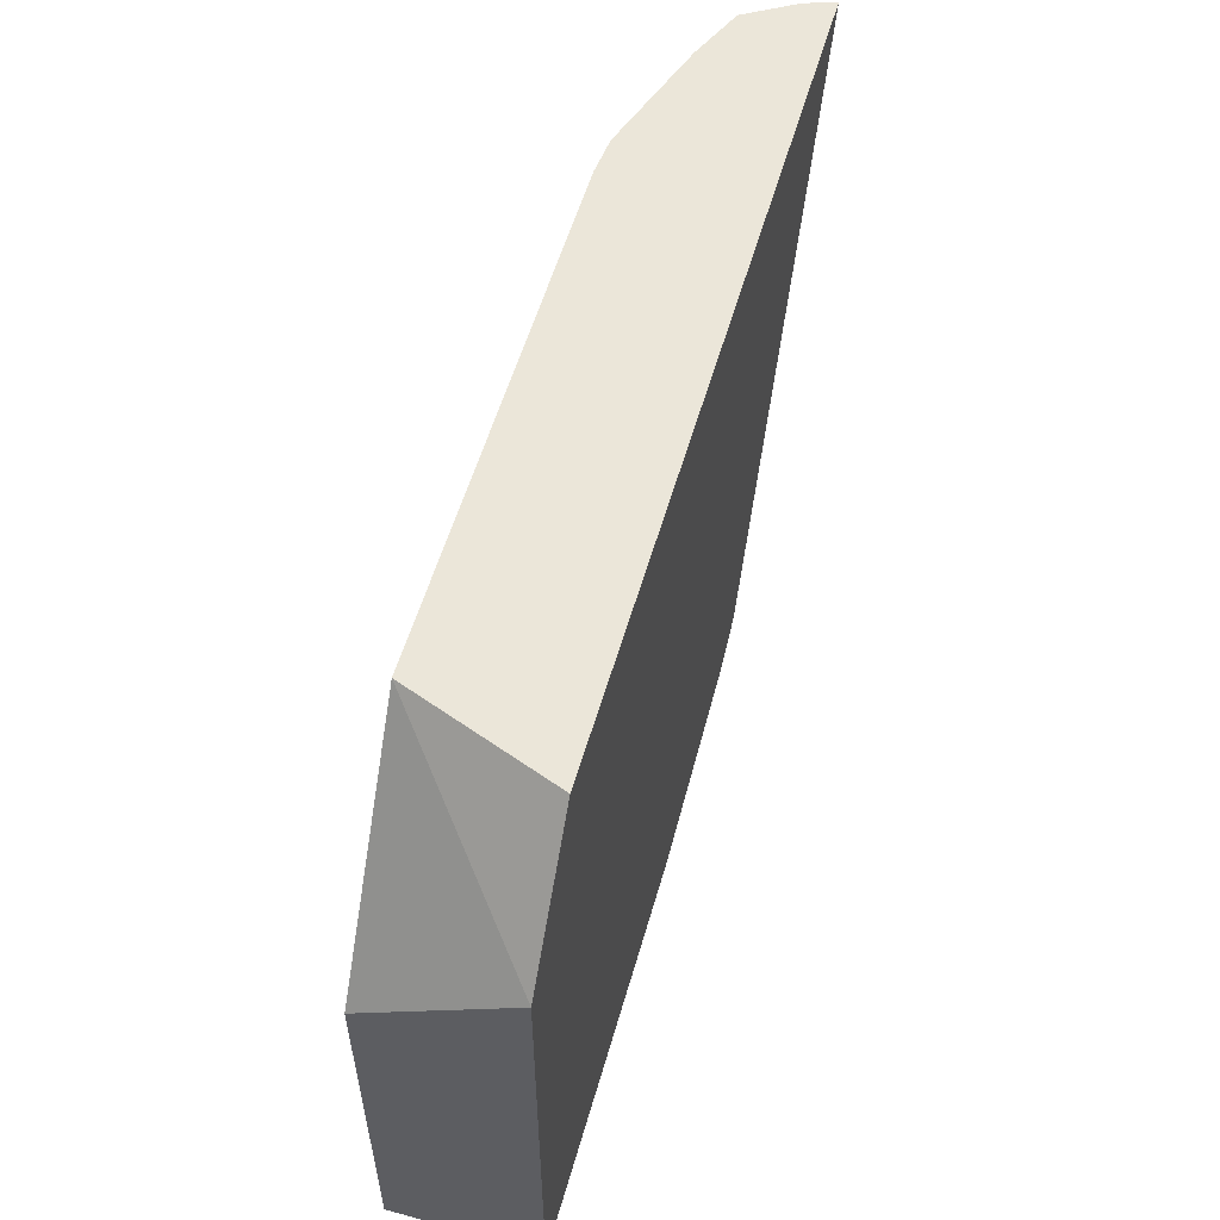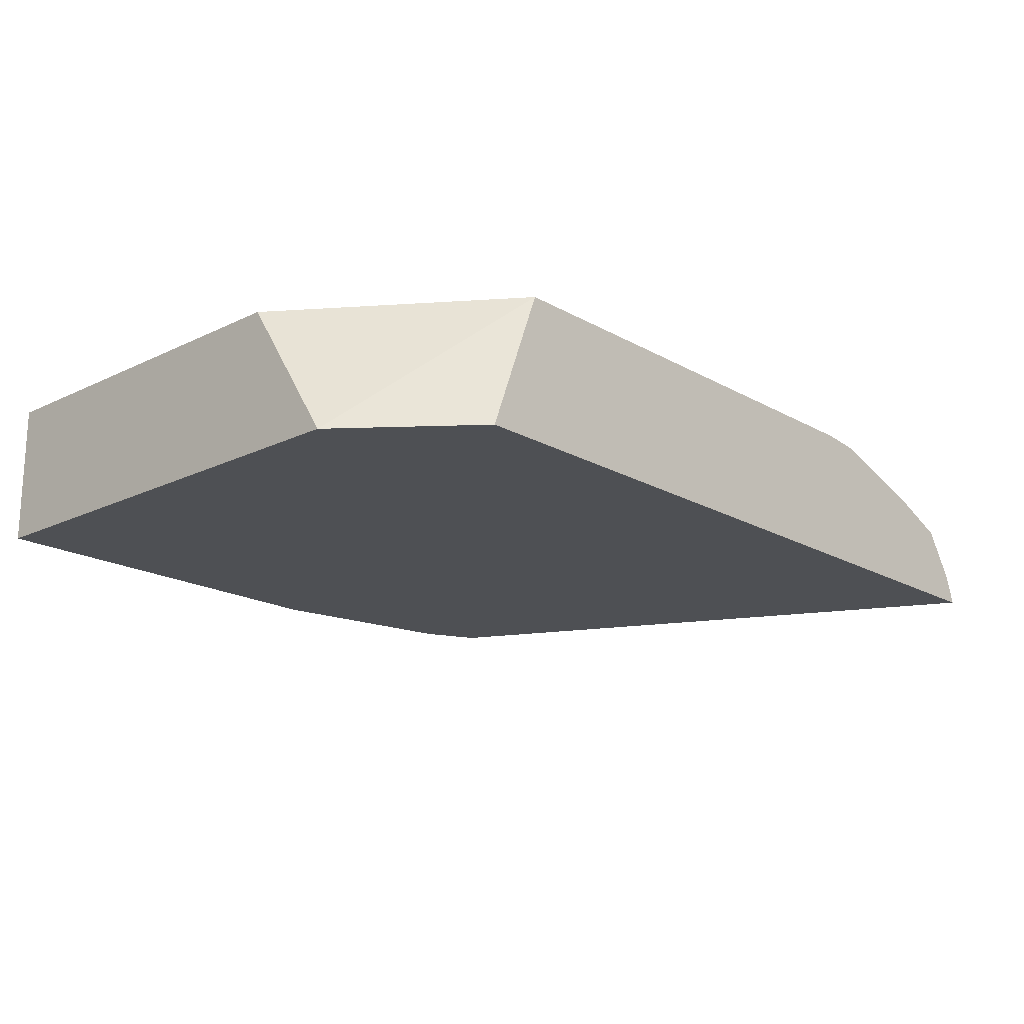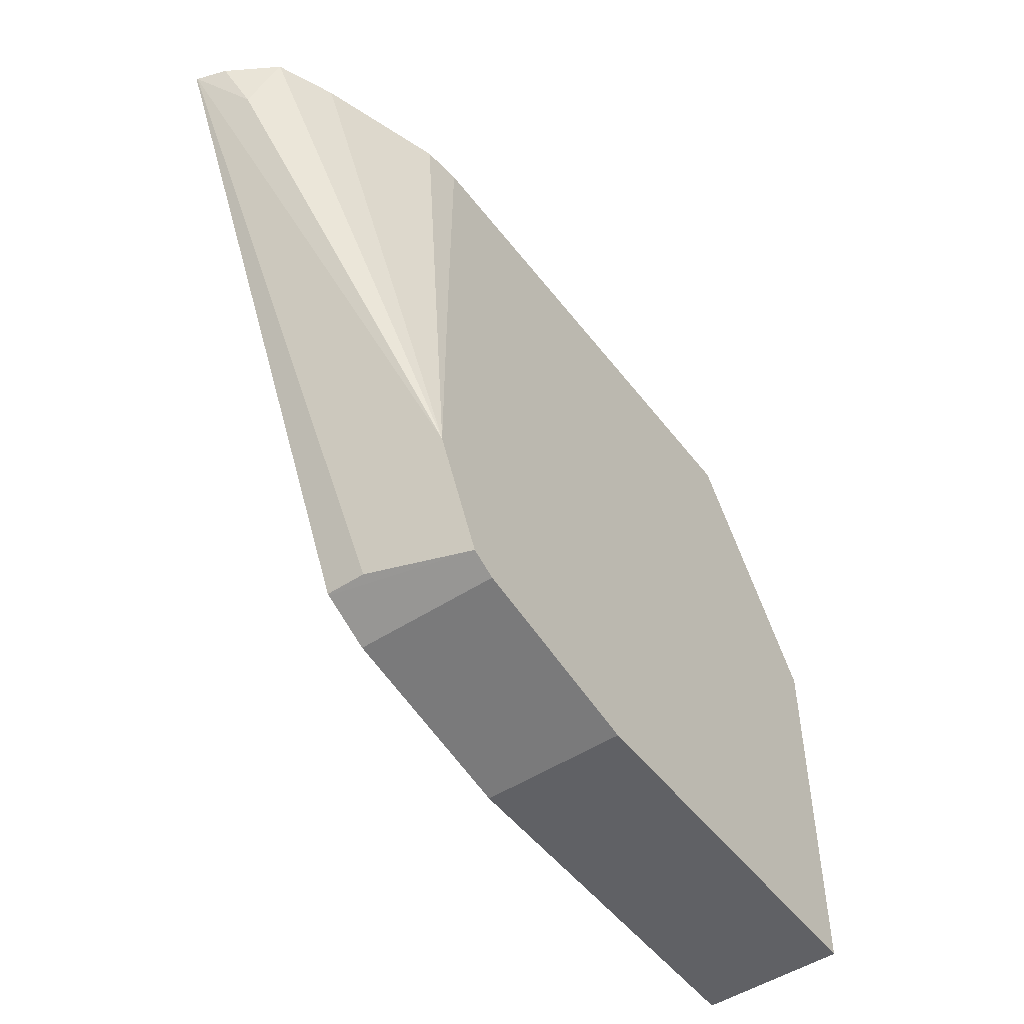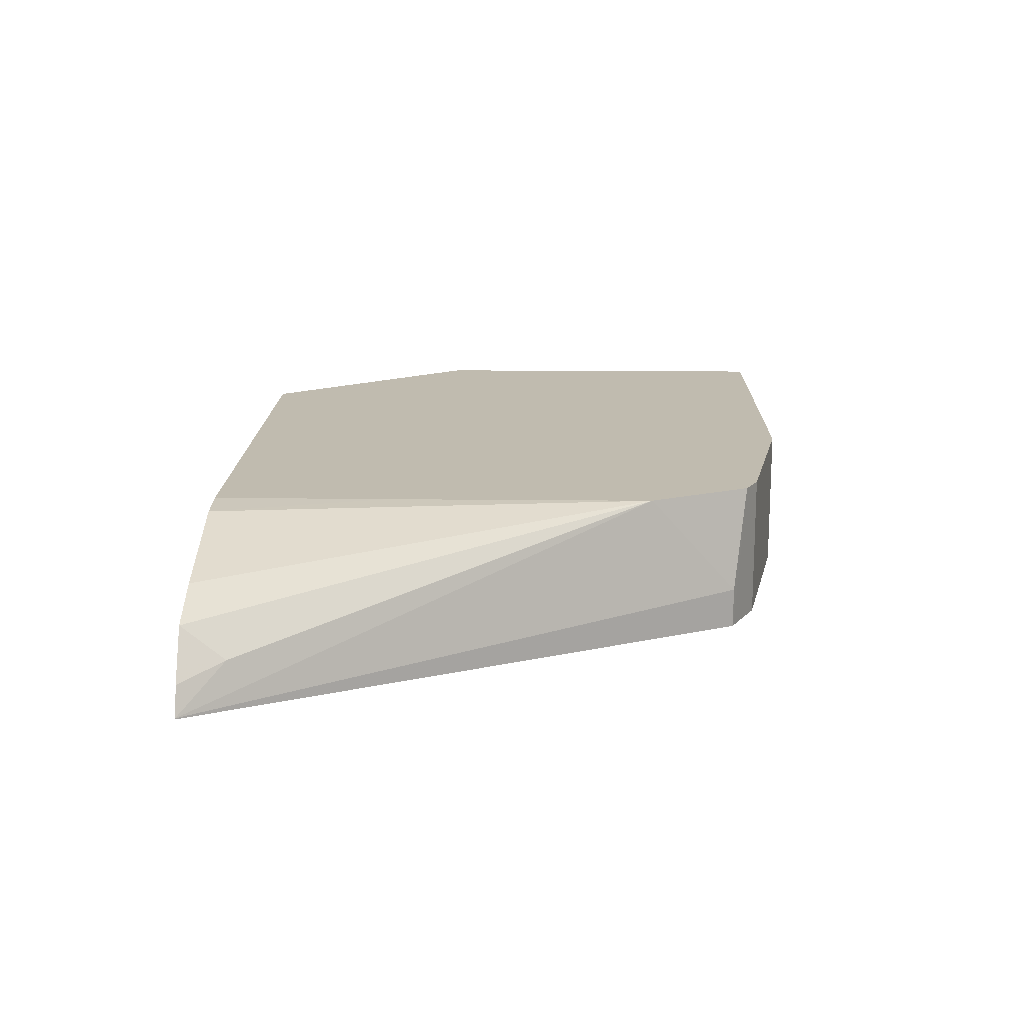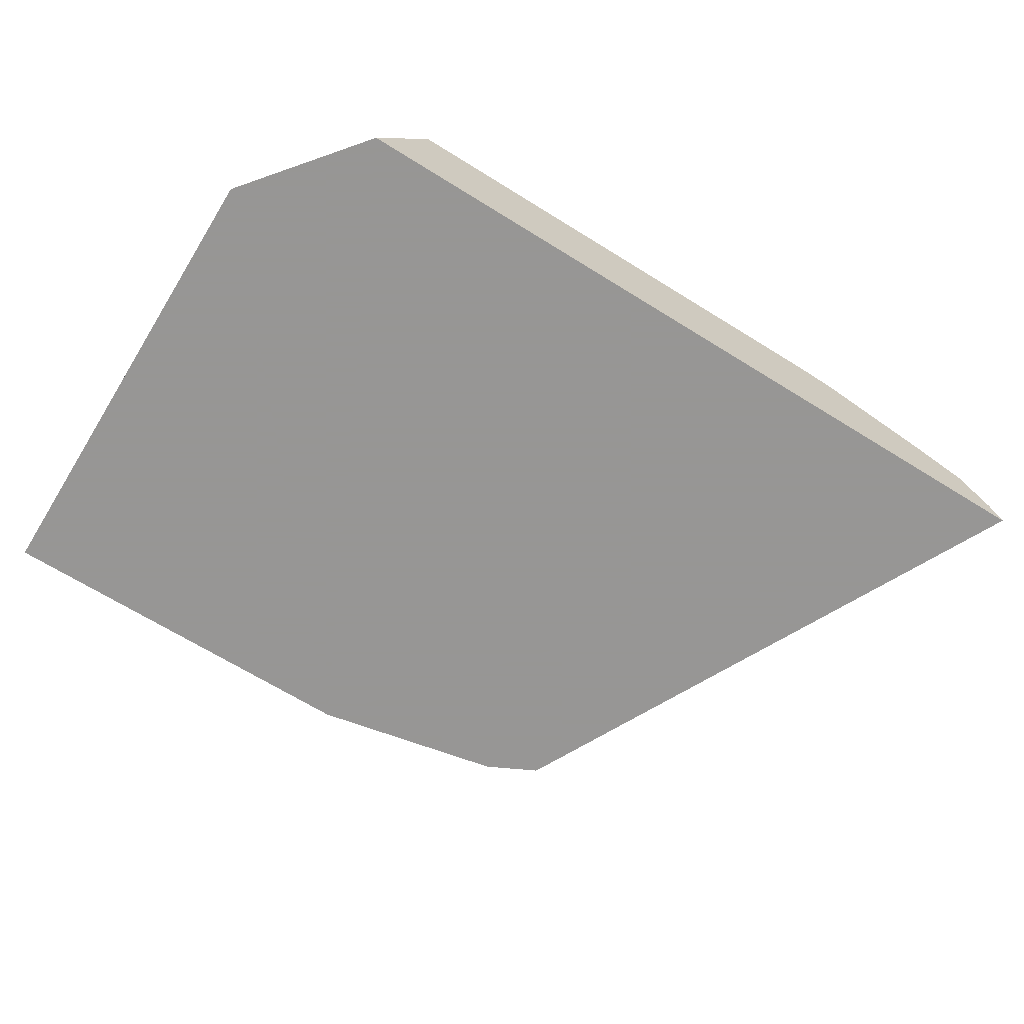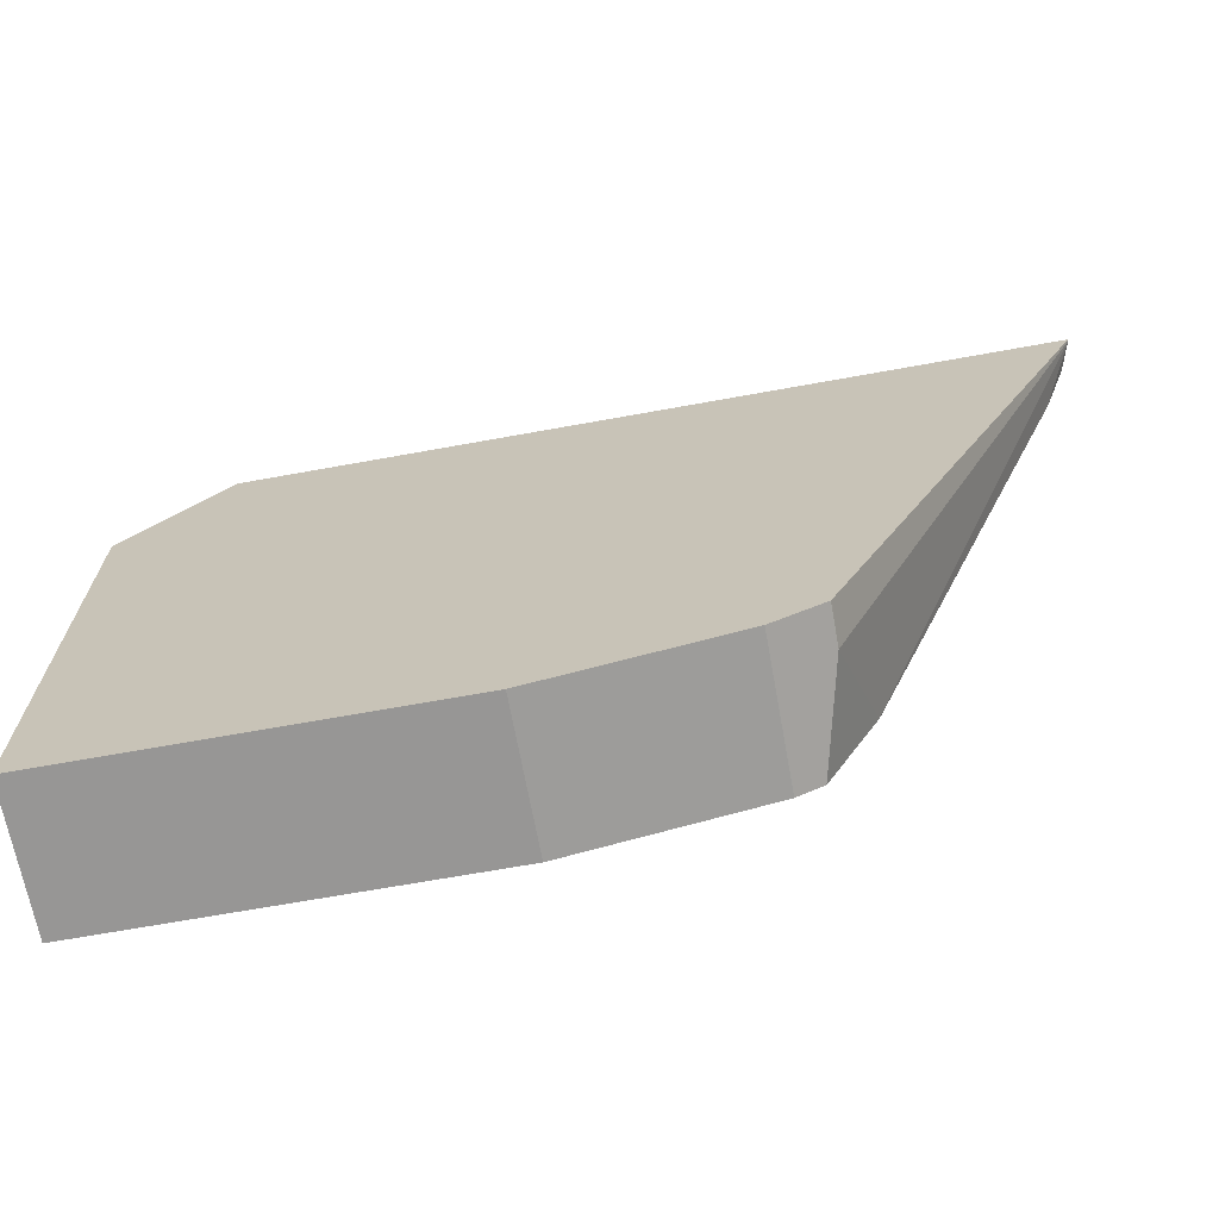
<metadata>
{"format":"obj","ext":"obj","renderer":"f3d","projection":"perspective","resolution":1024,"background":"white","views":[{"elev":55.5,"azim":-74.1,"up":"+Z"},{"elev":-18.5,"azim":-47.3,"up":"+Y"},{"elev":-49.9,"azim":125.8,"up":"+Z"},{"elev":16.0,"azim":91.2,"up":"+Y"},{"elev":-67.8,"azim":-31.8,"up":"+Y"},{"elev":-68.0,"azim":10.3,"up":"+Z"}]}
</metadata>
<code>
v 0.5327 0.1717 -0.3805
v 0.5327 0.1007 -0.3805
v 0.342 0.1717 -0.3805
v 0.6278 0.1717 -0.3614
v 0.342 0.1007 -0.3805
v 0.6278 0.1007 -0.3614
v 0.342 0.1717 -0.1944
v 0.6283 0.1717 -0.3612
v 0.342 0.1007 -0.1443
v 0.6405 0.1007 -0.3551
v 0.342 0.1717 -0.1903
v 0.3425 0.1717 -0.1903
v 0.6405 0.1717 -0.3551
v 0.3916 0.1007 -0.08295
v 0.4186 0.1717 -0.08295
v 0.6523 0.1007 -0.3492
v 0.6531 0.1205 -0.3488
v 0.6656 0.1717 -0.3049
v 0.7861 0.1007 -0.08295
v 0.6649 0.1717 -0.08295
v 0.6531 0.1007 -0.3488
v 0.6631 0.1007 -0.3289
v 0.6536 0.1007 -0.3479
v 0.7861 0.1012 -0.08295
v 0.6658 0.1717 -0.3044
v 0.7704 0.1237 -0.1047
v 0.6835 0.1698 -0.08295
v 0.6656 0.1717 -0.171
v 0.7813 0.1155 -0.08295
v 0.6658 0.1717 -0.2288
v 0.7405 0.1508 -0.08295
v 0.7671 0.1393 -0.08295
f 14 27 20
f 14 31 27
f 9 15 11
f 14 32 31
f 14 29 32
f 13 18 17
f 14 19 24
f 13 17 16
f 11 15 12
f 10 13 16
f 14 20 15
f 14 24 29
f 16 17 21
f 27 30 28
f 17 23 21
f 17 18 24
f 17 24 22
f 18 25 26
f 19 22 24
f 20 27 28
f 24 26 29
f 25 30 27
f 25 27 31
f 25 31 32
f 25 32 26
f 26 32 29
f 9 14 15
f 17 22 23
f 8 13 10
f 18 26 24
f 6 8 10
f 7 11 12
f 1 2 5
f 1 5 3
f 1 3 7
f 1 7 12
f 1 12 15
f 1 20 28
f 1 28 30
f 1 30 25
f 1 25 18
f 1 18 13
f 1 13 8
f 1 8 4
f 1 4 6
f 1 15 20
f 2 6 10
f 1 6 2
f 4 8 6
f 3 11 7
f 3 9 11
f 2 9 5
f 2 14 9
f 3 5 9
f 2 19 14
f 2 22 19
f 2 23 22
f 2 21 23
f 2 16 21
f 2 10 16

</code>
